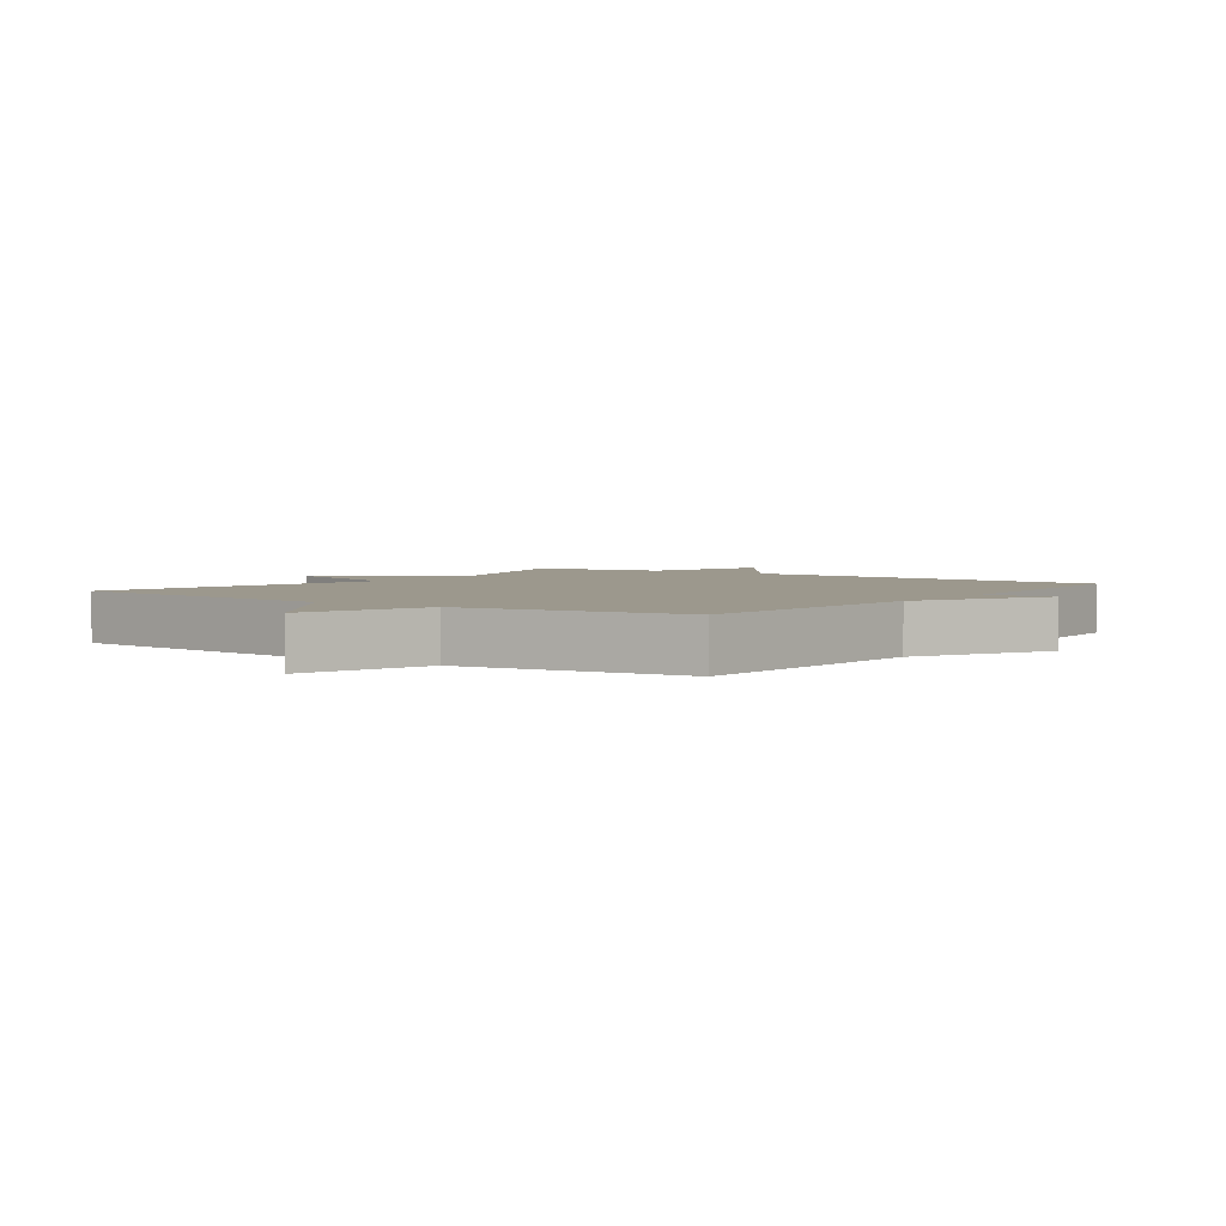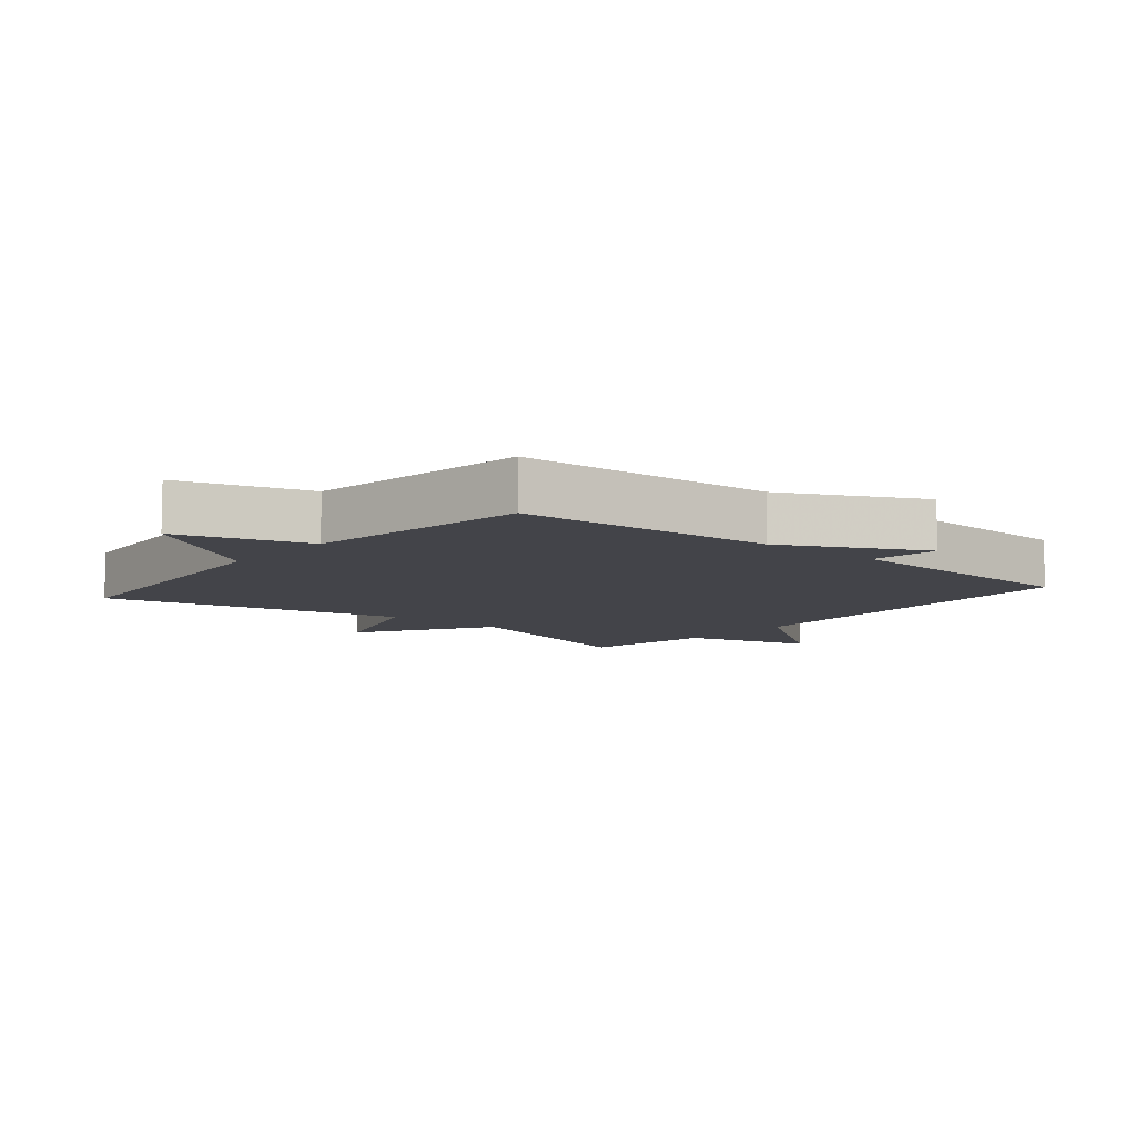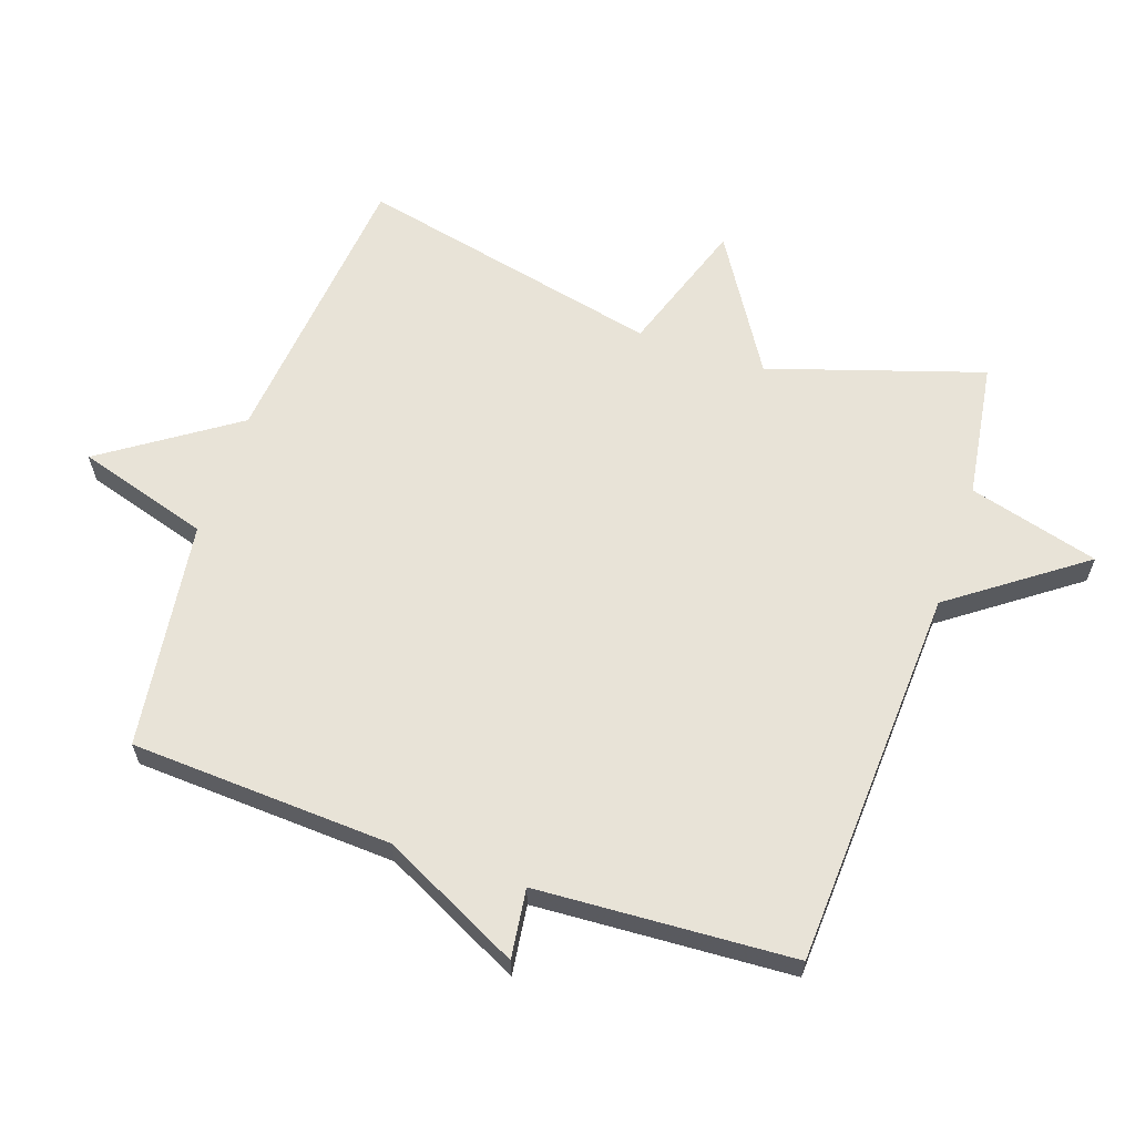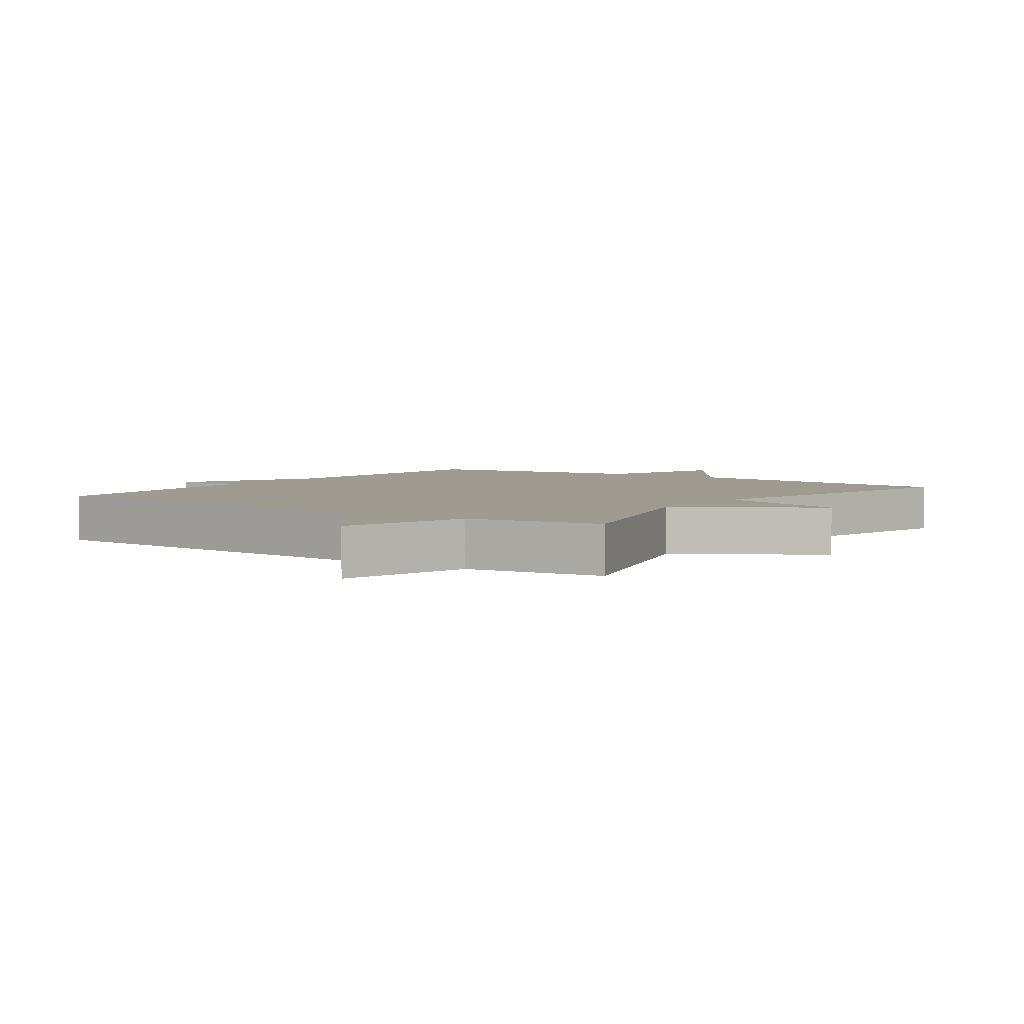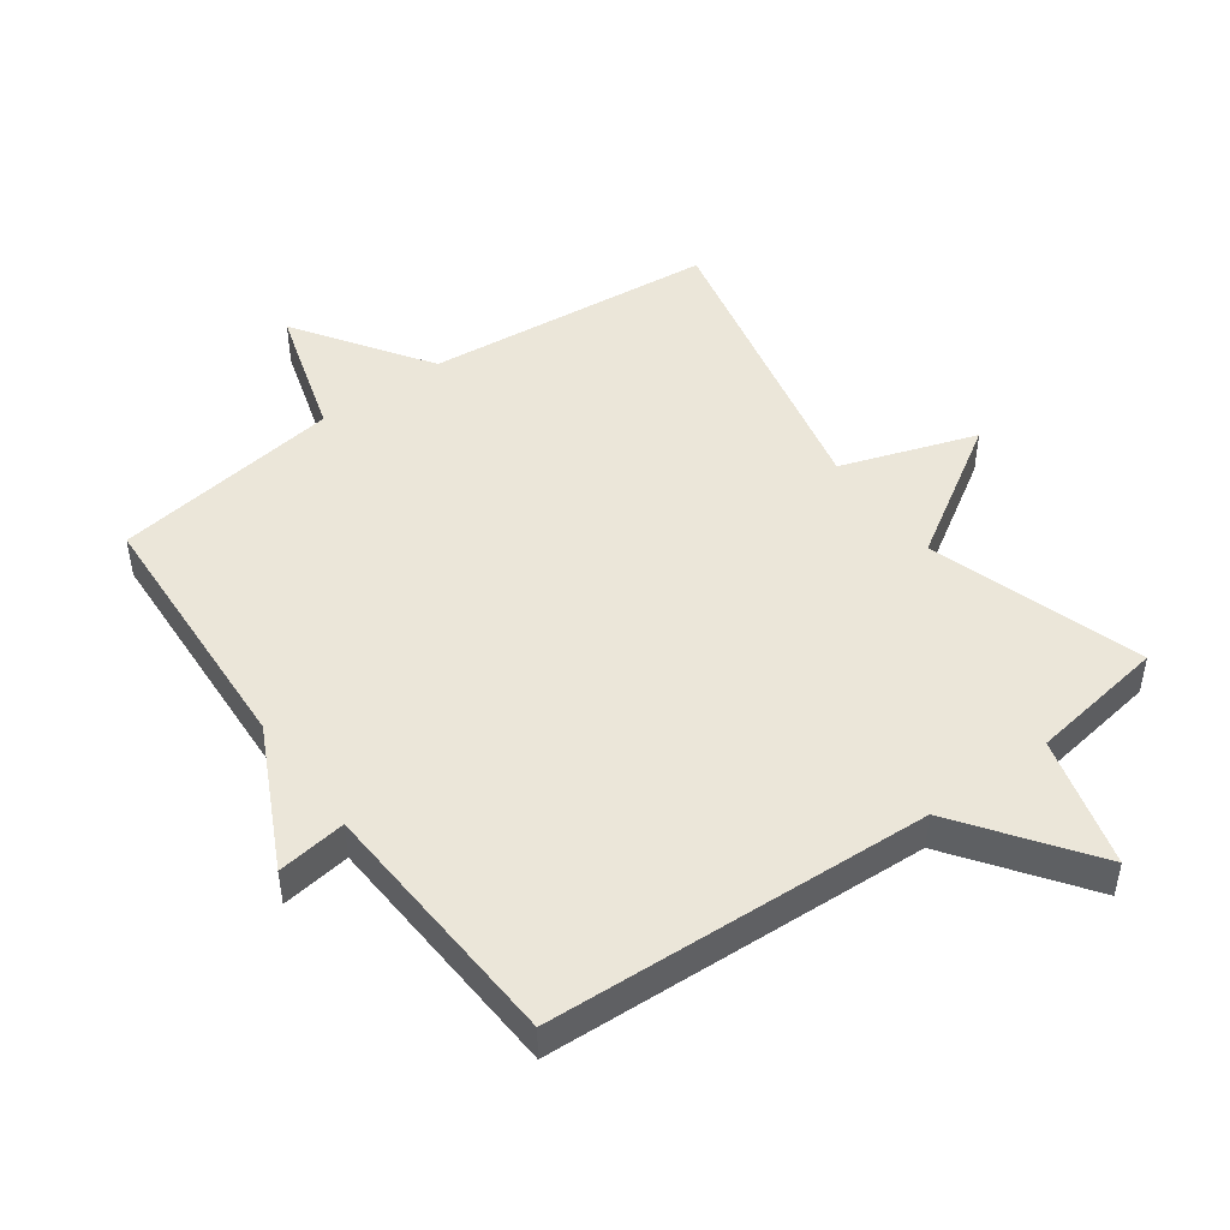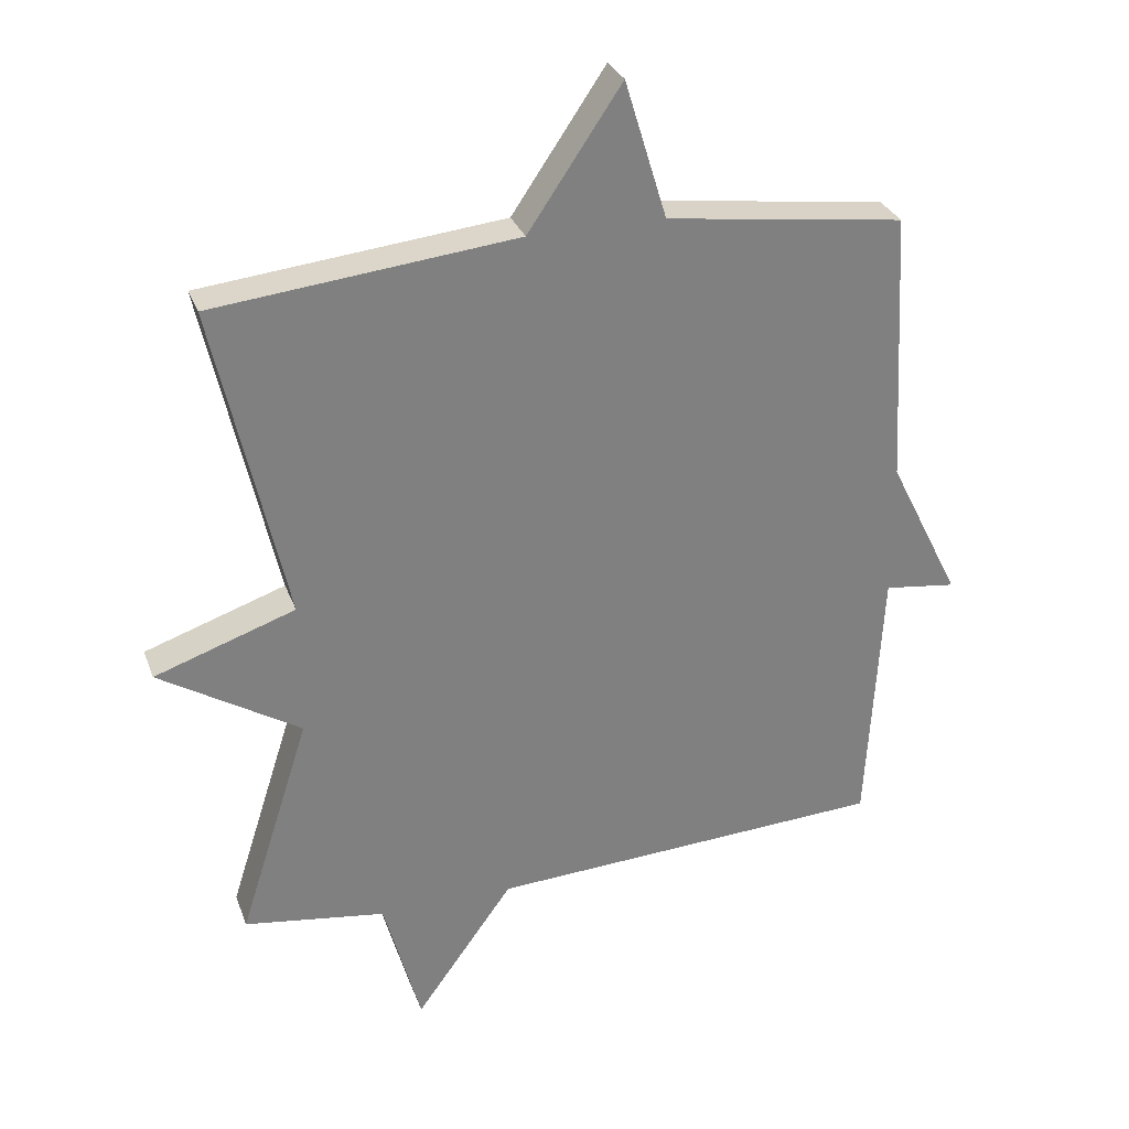
<metadata>
{"format":"obj","ext":"obj","renderer":"f3d","projection":"perspective","resolution":1024,"background":"white","views":[{"elev":3.1,"azim":35.8,"up":"+Y"},{"elev":-8.5,"azim":49.9,"up":"+Y"},{"elev":62.4,"azim":108.8,"up":"+Y"},{"elev":4.1,"azim":-144.7,"up":"+Y"},{"elev":47.7,"azim":143.9,"up":"+Y"},{"elev":29.9,"azim":-18.2,"up":"+Z"}]}
</metadata>
<code>
v 0.5 0.07 -0.5
v -0.09 0.07 -0.531
v -0.235 0.07 -0.732
v -0.29 0.07 -0.531
v -0.5 0.07 -0.5
v -0.395 0.07 -0.171
v -0.603 0.07 -0.042
v -0.395 0.07 0.029
v -0.5 0.07 0.5
v -0.053 0.07 0.547
v 0.085 0.07 0.751
v 0.147 0.07 0.547
v 0.5 0.07 0.5
v 0.522 0.07 0.096
v 0.629 0.07 -0.118
v 0.522 0.07 -0.104
v 0.5 0 -0.5
v -0.09 0 -0.531
v -0.235 0 -0.732
v -0.29 0 -0.531
v -0.5 0 -0.5
v -0.395 0 -0.171
v -0.603 0 -0.042
v -0.395 0 0.029
v -0.5 0 0.5
v -0.053 0 0.547
v 0.085 0 0.751
v 0.147 0 0.547
v 0.5 0 0.5
v 0.522 0 0.096
v 0.629 0 -0.118
v 0.522 0 -0.104
f 14 15 16
f 16 1 2
f 14 16 2
f 13 14 2
f 12 13 2
f 2 3 4
f 12 2 4
f 11 12 4
f 10 11 4
f 8 9 10
f 8 10 4
f 6 7 8
f 6 8 4
f 4 5 6
f 32 31 30
f 18 17 32
f 18 32 30
f 18 30 29
f 18 29 28
f 20 19 18
f 20 18 28
f 20 28 27
f 20 27 26
f 26 25 24
f 20 26 24
f 24 23 22
f 20 24 22
f 22 21 20
f 1 17 18 2
f 2 18 19 3
f 3 19 20 4
f 4 20 21 5
f 5 21 22 6
f 6 22 23 7
f 7 23 24 8
f 8 24 25 9
f 9 25 26 10
f 10 26 27 11
f 11 27 28 12
f 12 28 29 13
f 13 29 30 14
f 14 30 31 15
f 15 31 32 16
f 16 32 17 1

</code>
